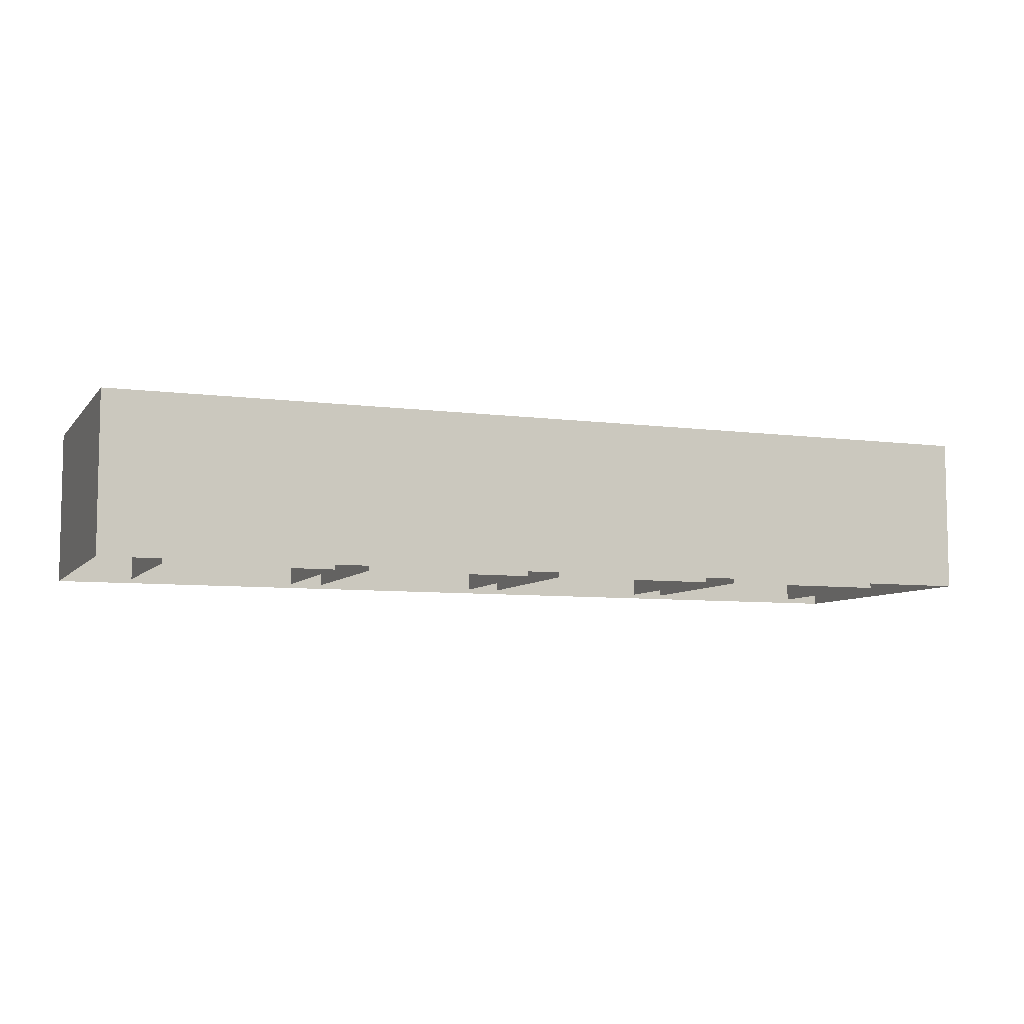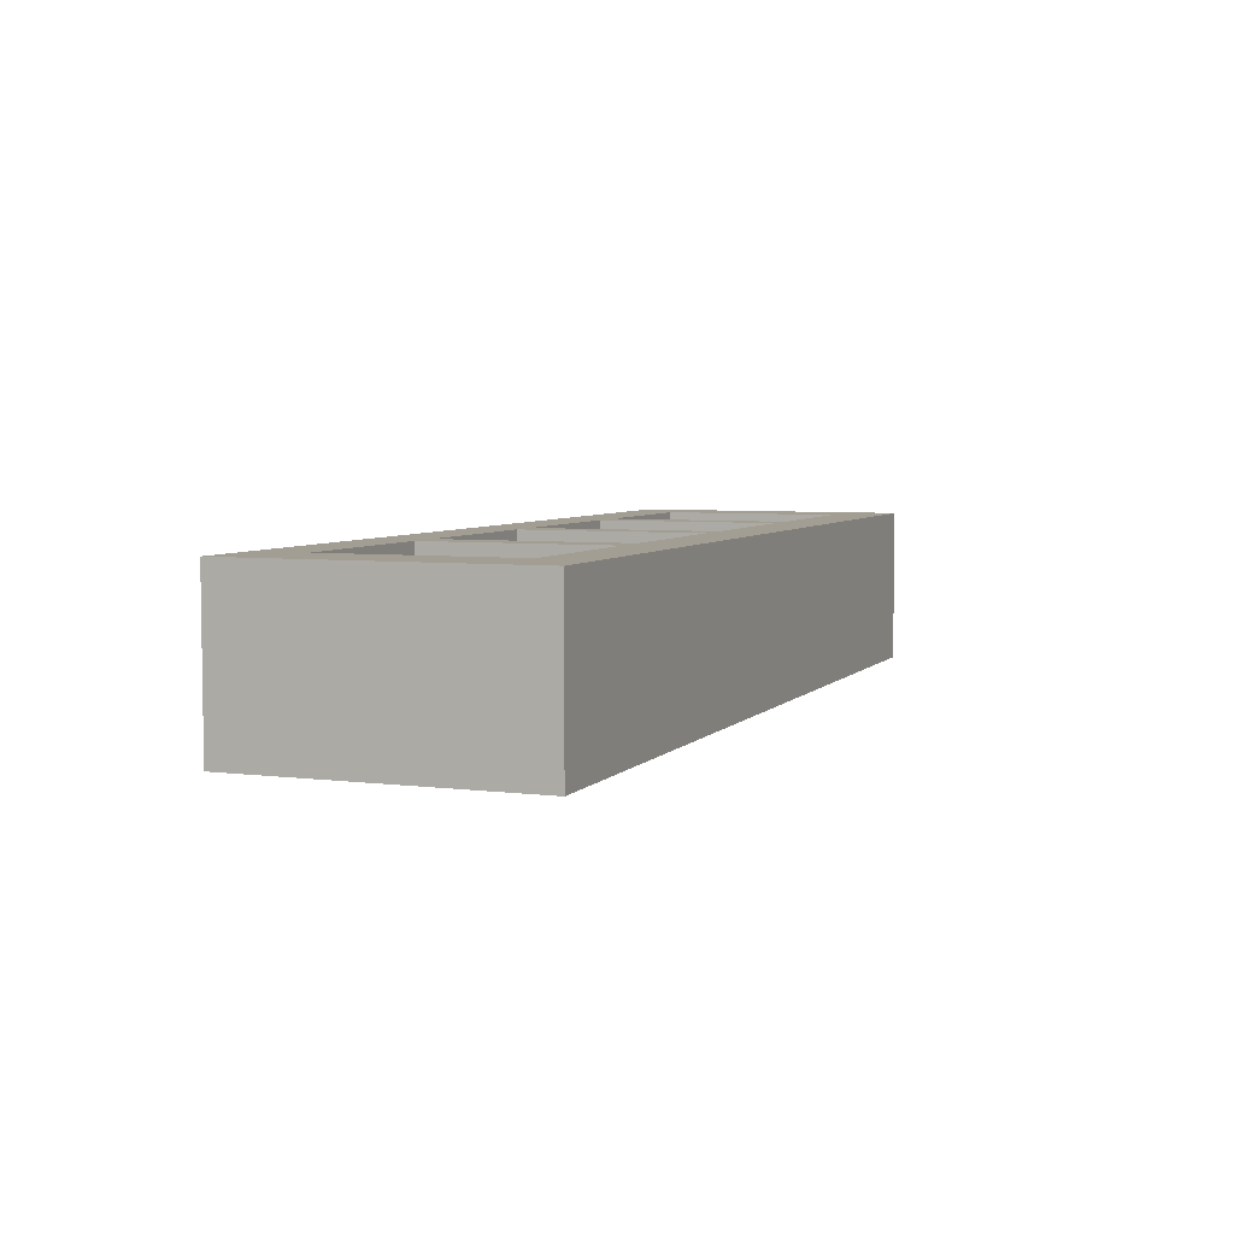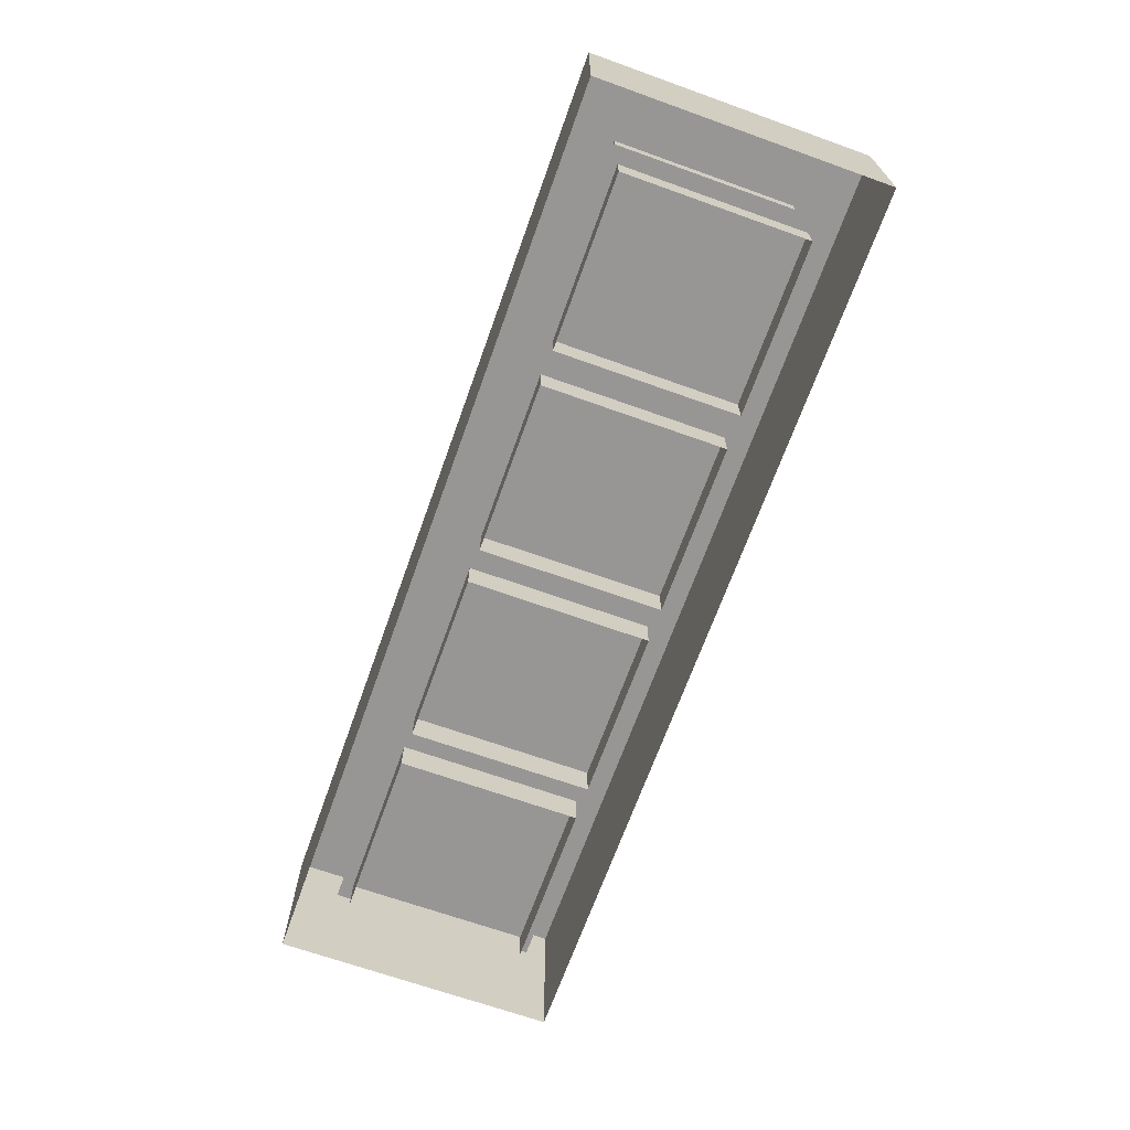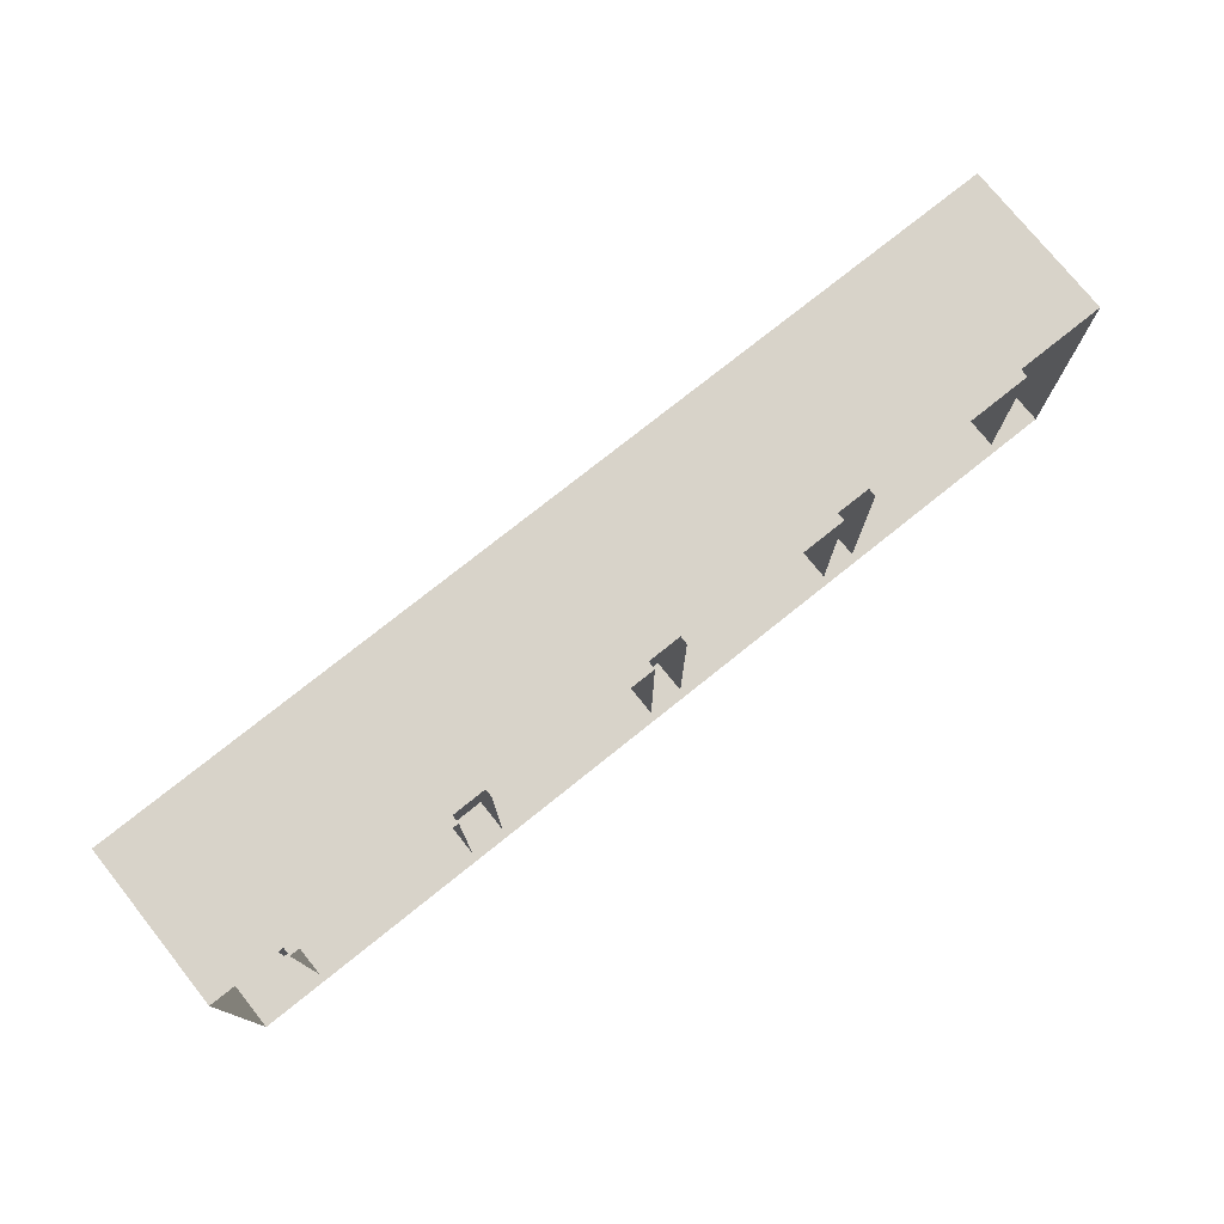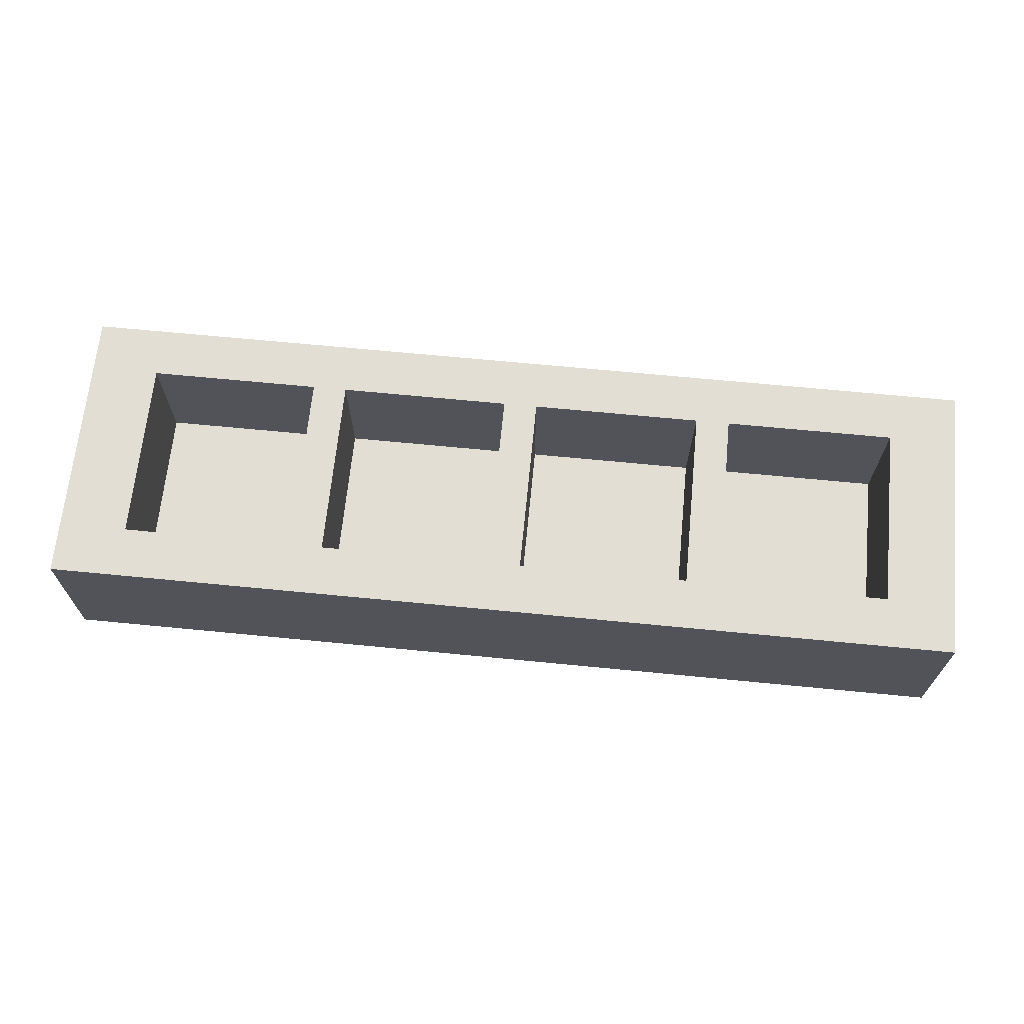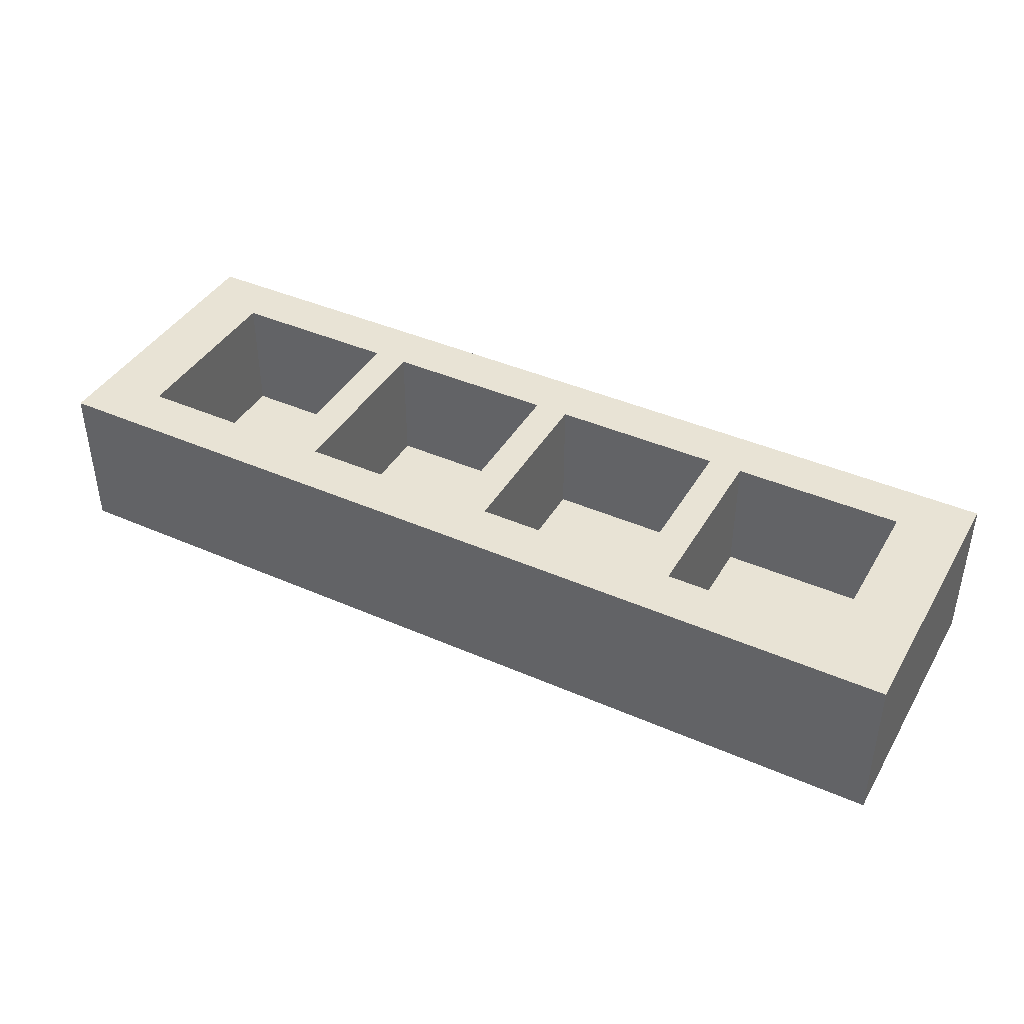
<metadata>
{"format":"obj","ext":"obj","renderer":"f3d","projection":"perspective","resolution":1024,"background":"white","views":[{"elev":-7.2,"azim":-21.1,"up":"+Z"},{"elev":5.2,"azim":111.3,"up":"+Z"},{"elev":-68.0,"azim":-109.7,"up":"+Z"},{"elev":75.9,"azim":141.3,"up":"+Y"},{"elev":67.2,"azim":5.6,"up":"+Z"},{"elev":41.1,"azim":-151.9,"up":"+Z"}]}
</metadata>
<code>
o Windows7_Cube.038_Cube.176
v -1.337 2.618 0.02221
v -1.337 2.582 0.1314
v -1.337 2.618 0.1314
v -1.337 2.745 0.1314
v -1.337 2.745 0.02221
v -1.337 2.582 0.02221
v -1.289 2.582 0.02221
v -1.17 2.582 0.02221
v -1.289 2.582 0.1314
v -1.289 2.618 0.1314
v -1.17 2.582 0.1314
v -1.146 2.582 0.02221
v -1.146 2.582 0.1314
v -1.17 2.618 0.1314
v -1.146 2.745 0.1314
v -1.146 2.618 0.1314
v -1.17 2.618 0.02221
v -1.17 2.745 0.1314
v -1.17 2.745 0.02221
v -1.289 2.745 0.02221
v -1.289 2.745 0.1314
v -1.17 2.78 0.1314
v -1.146 2.78 0.1314
v -1.146 2.78 0.02221
v -1.027 2.78 0.02221
v -1.027 2.78 0.1314
v -1.027 2.745 0.1314
v -1.003 2.78 0.1314
v -1.003 2.78 0.02221
v -0.8837 2.78 0.1314
v -0.8837 2.78 0.02221
v -0.8598 2.78 0.02221
v -0.7405 2.78 0.1314
v -0.7405 2.78 0.02221
v -0.8598 2.78 0.1314
v -0.8598 2.745 0.1314
v -0.8837 2.745 0.1314
v -0.8837 2.618 0.02221
v -0.8837 2.745 0.02221
v -0.8837 2.618 0.1314
v -1.003 2.745 0.1314
v -1.027 2.618 0.1314
v -1.003 2.745 0.02221
v -1.003 2.618 0.1314
v -1.003 2.582 0.1314
v -1.003 2.618 0.02221
v -1.027 2.582 0.1314
v -1.003 2.582 0.02221
v -0.8837 2.582 0.1314
v -0.8598 2.582 0.02221
v -0.8598 2.582 0.1314
v -0.8837 2.582 0.02221
v -0.8598 2.618 0.1314
v -0.7405 2.618 0.1314
v -0.8598 2.745 0.02221
v -0.8598 2.618 0.02221
v -0.7405 2.582 0.1314
v -0.7405 2.582 0.02221
v -0.6928 2.582 0.02221
v -0.6928 2.582 0.1314
v -0.6928 2.618 0.1314
v -0.6928 2.745 0.1314
v -0.6928 2.745 0.02221
v -0.6928 2.618 0.02221
v -0.6928 2.78 0.02221
v -0.6928 2.78 0.1314
v -0.7405 2.745 0.1314
v -0.7405 2.618 0.02221
v -0.7405 2.745 0.02221
v -1.027 2.582 0.02221
v -1.027 2.618 0.02221
v -1.146 2.618 0.02221
v -1.027 2.745 0.02221
v -1.146 2.745 0.02221
v -1.17 2.78 0.02221
v -1.289 2.78 0.02221
v -1.289 2.78 0.1314
v -1.337 2.78 0.02221
v -1.337 2.78 0.1314
v -1.289 2.618 0.02221
v -1.3 2.609 0.04623
v -0.7297 2.753 0.04623
v -1.3 2.753 0.04623
v -0.7297 2.609 0.04623
f 1 6 2
f 1 2 3
f 4 1 3
f 4 5 1
f 2 6 7
f 8 9 7
f 2 7 9
f 10 9 11
f 3 9 10
f 8 11 9
f 3 2 9
f 10 11 14
f 11 8 12
f 11 12 13
f 14 11 13
f 15 18 14
f 15 14 16
f 14 13 16
f 17 14 18
f 17 10 14
f 17 18 19
f 18 20 19
f 23 18 15
f 18 21 20
f 22 21 18
f 23 22 18
f 26 23 15
f 23 25 24
f 24 22 23
f 23 26 25
f 26 15 27
f 28 26 27
f 29 26 28
f 29 25 26
f 29 28 30
f 29 30 31
f 32 31 30
f 32 35 33
f 32 33 34
f 32 30 35
f 35 30 37
f 33 35 36
f 35 37 36
f 38 40 37
f 38 37 39
f 39 37 41
f 36 37 40
f 30 41 37
f 39 41 43
f 41 27 42
f 41 42 44
f 43 41 44
f 28 27 41
f 30 28 41
f 42 45 44
f 40 44 45
f 46 44 40
f 43 44 46
f 46 40 38
f 42 47 45
f 47 48 45
f 40 45 49
f 48 49 45
f 49 52 50
f 49 50 51
f 53 40 49
f 53 49 51
f 48 52 49
f 56 53 54
f 53 57 54
f 55 36 53
f 55 53 56
f 36 40 53
f 53 51 57
f 57 51 50
f 57 50 58
f 57 58 59
f 57 59 60
f 54 57 60
f 54 60 61
f 61 60 59
f 63 62 61
f 62 54 61
f 63 61 64
f 61 59 64
f 65 62 63
f 65 66 62
f 65 33 66
f 65 34 33
f 66 67 62
f 66 33 67
f 62 67 54
f 67 36 55
f 33 36 67
f 67 68 54
f 67 69 68
f 67 55 69
f 56 54 68
f 47 70 48
f 70 47 13
f 70 13 12
f 16 13 47
f 16 47 42
f 71 42 16
f 71 42 27
f 71 16 72
f 71 27 73
f 15 27 73
f 15 73 74
f 15 72 74
f 15 16 72
f 24 75 22
f 76 22 75
f 76 77 22
f 77 76 78
f 77 78 79
f 79 78 5
f 77 79 4
f 79 5 4
f 22 77 21
f 77 4 21
f 20 21 10
f 21 3 10
f 21 4 3
f 20 10 80
f 17 80 10
f 81 83 82
f 81 82 84

</code>
